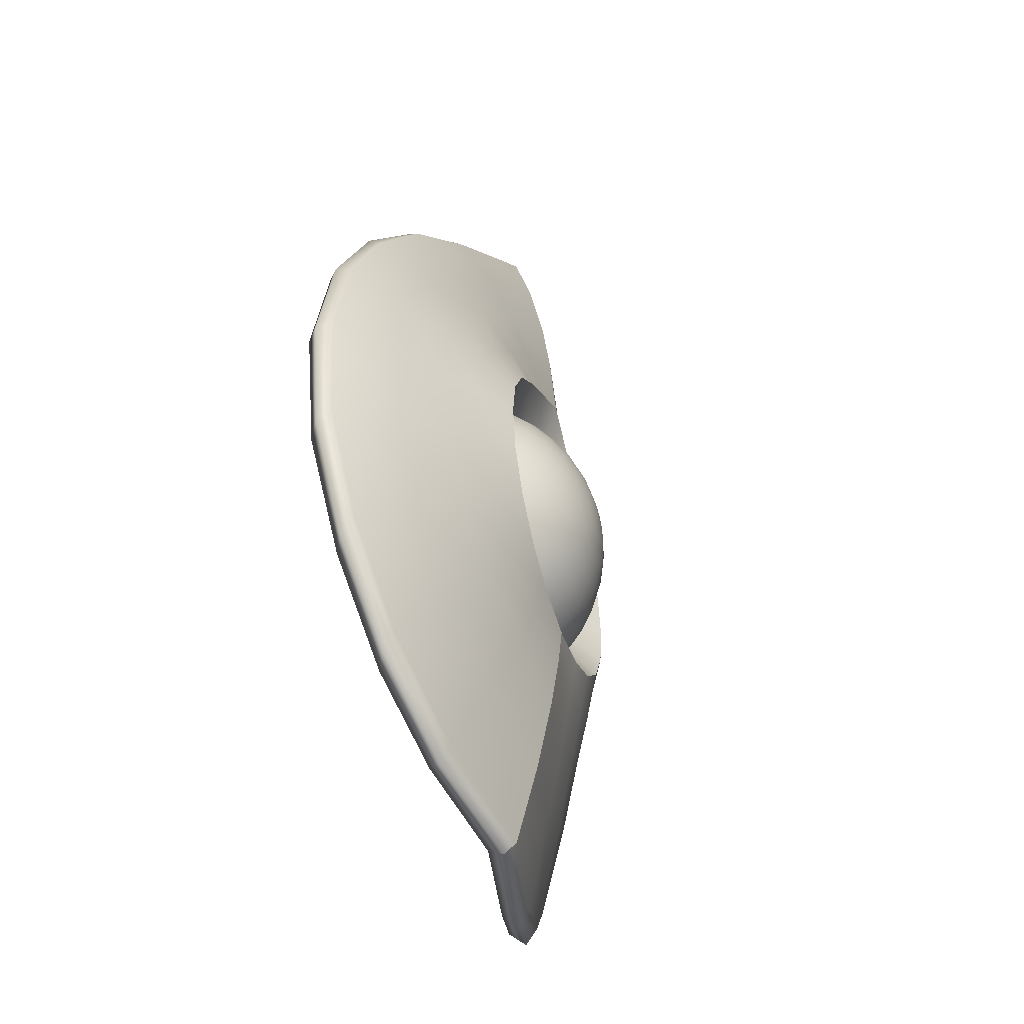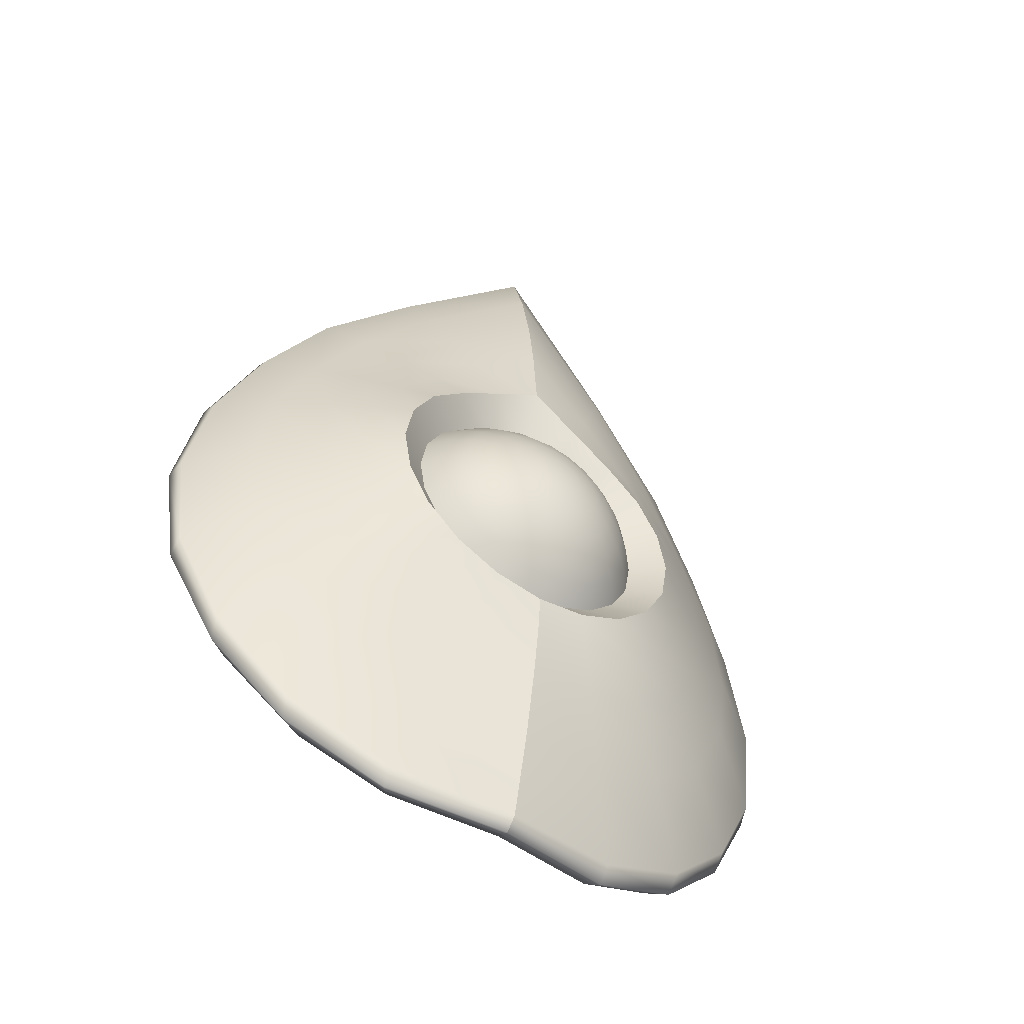
<metadata>
{"format":"obj","ext":"obj","renderer":"f3d","projection":"perspective","resolution":1024,"background":"white","views":[{"elev":-49.7,"azim":107.4,"up":"+Z"},{"elev":-53.7,"azim":147.6,"up":"+Z"}]}
</metadata>
<code>
g default
v 0 0.09939 -1.463
v 0 0.09104 1.56
v 0 0.1568 -1.155
v 0 0.1484 1.229
v 0 0.1875 -0.9413
v 0 0.1792 0.9547
v 0 -0.07777 -1.1
v 0 -0.06699 0.8564
v 0 -0.164 -0.83
v 0 -0.1502 0.5597
v 0 -0.2189 -0.5912
v 0 -0.1935 0.3058
v 0 -0.2368 -0.3865
v 0 -0.2329 -0.000547
v 0 -0.246 -0.2025
v 0 0.3597 -0.06739
v 0 0.3597 -0.2624
v 0 0.3368 0.02771
v 0 0.3368 -0.3575
v 0 0.2994 0.1181
v 0 0.2994 -0.4479
v 0 0.2483 0.2015
v 0 0.2483 -0.5313
v 0 0.1848 0.2758
v 0 0.1848 -0.6056
v 0 0.1104 0.3394
v 0 0.1104 -0.6692
v 0 0.3674 -0.1649
v 0 0.2015 0.6266
v 0 0.2015 -0.794
v 0 -0.03013 -1.854
v 0 0.01772 -1.812
v 0 -0.08851 -1.823
v 0 -0.03004 1.854
v 0 -0.08491 1.812
v 0 0.02127 1.819
v 0.358 0.03089 -1.392
v 0.665 -0.01861 -1.219
v 0.9038 -0.06344 -0.9791
v 1.071 -0.09109 -0.649
v 1.127 -0.1055 -0.2875
v 1.082 -0.1021 0.0799
v 0.9297 -0.07678 0.4238
v 0.7364 -0.03214 0.75
v 0.4472 0.02669 1.105
v 0.2793 0.1174 -1.088
v 0.5275 0.08393 -0.9632
v 0.7344 0.05011 -0.7846
v 0.881 0.03027 -0.5292
v 0.9241 0.01947 -0.2325
v 0.8923 0.02185 0.06199
v 0.7664 0.03951 0.3439
v 0.596 0.06764 0.5875
v 0.3574 0.1007 0.8942
v 0.2313 0.164 -0.8954
v 0.4405 0.1474 -0.805
v 0.6212 0.1296 -0.6557
v 0.7286 0.1207 -0.4325
v 0.7734 0.1153 -0.1966
v 0.7389 0.117 0.04647
v 0.6269 0.1259 0.2676
v 0.4766 0.1386 0.4601
v 0.2792 0.1504 0.6999
v 0.2077 -0.1139 -1.068
v 0.3833 -0.1507 -0.9701
v 0.5376 -0.1856 -0.7846
v 0.6378 -0.2092 -0.5662
v 0.6776 -0.2171 -0.3065
v 0.6364 -0.2078 -0.04473
v 0.5321 -0.1835 0.2118
v 0.3994 -0.1466 0.4449
v 0.2195 -0.1047 0.6628
v 0.1379 -0.1745 -0.8032
v 0.2626 -0.1935 -0.7266
v 0.3617 -0.2132 -0.6059
v 0.426 -0.2268 -0.4515
v 0.4485 -0.2309 -0.2746
v 0.4299 -0.2251 -0.08152
v 0.3642 -0.209 0.1017
v 0.2652 -0.1887 0.2661
v 0.1516 -0.1665 0.4186
v 0.0863 -0.2154 -0.5748
v 0.1644 -0.225 -0.526
v 0.2268 -0.2349 -0.4496
v 0.267 -0.2421 -0.3513
v 0.2816 -0.2443 -0.2384
v 0.2685 -0.2401 -0.1183
v 0.2291 -0.2317 -0.000107
v 0.1688 -0.219 0.1026
v 0.09345 -0.2095 0.2013
v 0.04156 -0.2386 -0.3782
v 0.07929 -0.2423 -0.3547
v 0.1093 -0.2466 -0.3175
v 0.129 -0.2496 -0.2697
v 0.1359 -0.2503 -0.2146
v 0.1298 -0.2486 -0.1562
v 0.1107 -0.2442 -0.09926
v 0.08077 -0.2394 -0.04928
v 0.04251 -0.2341 -0.01413
v 0.03013 0.3597 -0.07217
v 0.05731 0.3597 -0.08602
v 0.07888 0.3597 -0.1076
v 0.09273 0.3597 -0.1348
v 0.09751 0.3597 -0.1649
v 0.09273 0.3597 -0.195
v 0.07888 0.3597 -0.2222
v 0.05731 0.3597 -0.2438
v 0.03013 0.3597 -0.2576
v 0.05952 0.3368 0.01828
v 0.1132 0.3368 -0.009074
v 0.1558 0.3368 -0.05169
v 0.1832 0.3368 -0.1054
v 0.1926 0.3368 -0.1649
v 0.1832 0.3368 -0.2244
v 0.1558 0.3368 -0.2781
v 0.1132 0.3368 -0.3207
v 0.05952 0.3368 -0.3481
v 0.08744 0.2994 0.1042
v 0.1663 0.2994 0.06403
v 0.2289 0.2994 0.001428
v 0.2691 0.2994 -0.07746
v 0.283 0.2994 -0.1649
v 0.2691 0.2994 -0.2523
v 0.2289 0.2994 -0.3312
v 0.1663 0.2994 -0.3938
v 0.08744 0.2994 -0.434
v 0.1132 0.2483 0.1835
v 0.2153 0.2483 0.1315
v 0.2964 0.2483 0.05045
v 0.3484 0.2483 -0.05169
v 0.3664 0.2483 -0.1649
v 0.3484 0.2483 -0.2781
v 0.2964 0.2483 -0.3802
v 0.2153 0.2483 -0.4613
v 0.1132 0.2483 -0.5133
v 0.1362 0.1848 0.2543
v 0.2591 0.1848 0.1917
v 0.3566 0.1848 0.09416
v 0.4192 0.1848 -0.0287
v 0.4407 0.1848 -0.1649
v 0.4192 0.1848 -0.3011
v 0.3566 0.1848 -0.424
v 0.2591 0.1848 -0.5215
v 0.1362 0.1848 -0.5841
v 0.1558 0.1104 0.3147
v 0.2964 0.1104 0.2431
v 0.408 0.1104 0.1315
v 0.4796 0.1104 -0.009074
v 0.5043 0.1104 -0.1649
v 0.4796 0.1104 -0.3207
v 0.408 0.1104 -0.4613
v 0.2964 0.1104 -0.5729
v 0.1558 0.1104 -0.6445
v 0.2043 0.2015 0.4731
v 0.3698 0.2015 0.3414
v 0.509 0.2015 0.2049
v 0.5983 0.2015 0.02951
v 0.6291 0.2015 -0.1649
v 0.5983 0.2015 -0.3593
v 0.509 0.2015 -0.5347
v 0.3698 0.2015 -0.6739
v 0.1944 0.2015 -0.7632
v 0.4518 -0.1152 -1.802
v 0.4588 -0.07538 -1.731
v 0.414 -0.168 -1.772
v 0.8241 -0.2009 -1.59
v 0.8378 -0.1594 -1.509
v 0.7404 -0.2433 -1.591
v 1.112 -0.2686 -1.271
v 1.12 -0.2199 -1.199
v 1.038 -0.3075 -1.283
v 1.311 -0.3129 -0.8655
v 1.306 -0.2595 -0.8118
v 1.247 -0.3525 -0.8854
v 1.377 -0.3253 -0.3903
v 1.359 -0.2625 -0.3624
v 1.327 -0.3674 -0.3934
v 1.296 -0.3081 0.09921
v 1.278 -0.2492 0.09114
v 1.248 -0.3499 0.1014
v 1.11 -0.2605 0.5503
v 1.109 -0.2053 0.5058
v 1.04 -0.2986 0.5558
v 0.8469 -0.184 0.9539
v 0.8776 -0.1394 0.887
v 0.7754 -0.2242 0.9666
v 0.4983 -0.1095 1.357
v 0.5234 -0.06487 1.282
v 0.4424 -0.1558 1.36
v -0.358 0.03089 -1.392
v -0.665 -0.01861 -1.219
v -0.9038 -0.06344 -0.9791
v -1.071 -0.09109 -0.649
v -1.127 -0.1055 -0.2875
v -1.082 -0.1021 0.0799
v -0.9297 -0.07678 0.4238
v -0.7364 -0.03214 0.75
v -0.4472 0.02669 1.105
v -0.2793 0.1174 -1.088
v -0.5275 0.08393 -0.9632
v -0.7344 0.05011 -0.7846
v -0.881 0.03027 -0.5292
v -0.9241 0.01947 -0.2325
v -0.8923 0.02185 0.06199
v -0.7664 0.03951 0.3439
v -0.596 0.06764 0.5875
v -0.3574 0.1007 0.8942
v -0.2313 0.164 -0.8954
v -0.4405 0.1474 -0.805
v -0.6212 0.1296 -0.6557
v -0.7286 0.1207 -0.4325
v -0.7734 0.1153 -0.1966
v -0.7389 0.117 0.04647
v -0.6269 0.1259 0.2676
v -0.4766 0.1386 0.4601
v -0.2792 0.1504 0.6999
v -0.2077 -0.1139 -1.068
v -0.3833 -0.1507 -0.9701
v -0.5376 -0.1856 -0.7846
v -0.6378 -0.2092 -0.5662
v -0.6776 -0.2171 -0.3065
v -0.6364 -0.2078 -0.04473
v -0.5321 -0.1835 0.2118
v -0.3994 -0.1466 0.4449
v -0.2195 -0.1047 0.6628
v -0.1379 -0.1745 -0.8032
v -0.2626 -0.1935 -0.7266
v -0.3617 -0.2132 -0.6059
v -0.426 -0.2268 -0.4515
v -0.4485 -0.2309 -0.2746
v -0.4299 -0.2251 -0.08152
v -0.3642 -0.209 0.1017
v -0.2652 -0.1887 0.2661
v -0.1516 -0.1665 0.4186
v -0.0863 -0.2154 -0.5748
v -0.1644 -0.225 -0.526
v -0.2268 -0.2349 -0.4496
v -0.267 -0.2421 -0.3513
v -0.2816 -0.2443 -0.2384
v -0.2685 -0.2401 -0.1183
v -0.2291 -0.2317 -0.000107
v -0.1688 -0.219 0.1026
v -0.09345 -0.2095 0.2013
v -0.04156 -0.2386 -0.3782
v -0.07929 -0.2423 -0.3547
v -0.1093 -0.2466 -0.3175
v -0.129 -0.2496 -0.2697
v -0.1359 -0.2503 -0.2146
v -0.1298 -0.2486 -0.1562
v -0.1107 -0.2442 -0.09926
v -0.08077 -0.2394 -0.04928
v -0.04251 -0.2341 -0.01413
v -0.03013 0.3597 -0.07217
v -0.05731 0.3597 -0.08602
v -0.07888 0.3597 -0.1076
v -0.09273 0.3597 -0.1348
v -0.09751 0.3597 -0.1649
v -0.09273 0.3597 -0.195
v -0.07888 0.3597 -0.2222
v -0.05731 0.3597 -0.2438
v -0.03013 0.3597 -0.2576
v -0.05952 0.3368 0.01828
v -0.1132 0.3368 -0.009074
v -0.1558 0.3368 -0.05169
v -0.1832 0.3368 -0.1054
v -0.1926 0.3368 -0.1649
v -0.1832 0.3368 -0.2244
v -0.1558 0.3368 -0.2781
v -0.1132 0.3368 -0.3207
v -0.05952 0.3368 -0.3481
v -0.08744 0.2994 0.1042
v -0.1663 0.2994 0.06403
v -0.2289 0.2994 0.001428
v -0.2691 0.2994 -0.07746
v -0.283 0.2994 -0.1649
v -0.2691 0.2994 -0.2523
v -0.2289 0.2994 -0.3312
v -0.1663 0.2994 -0.3938
v -0.08744 0.2994 -0.434
v -0.1132 0.2483 0.1835
v -0.2153 0.2483 0.1315
v -0.2964 0.2483 0.05045
v -0.3484 0.2483 -0.05169
v -0.3664 0.2483 -0.1649
v -0.3484 0.2483 -0.2781
v -0.2964 0.2483 -0.3802
v -0.2153 0.2483 -0.4613
v -0.1132 0.2483 -0.5133
v -0.1362 0.1848 0.2543
v -0.2591 0.1848 0.1917
v -0.3566 0.1848 0.09416
v -0.4192 0.1848 -0.0287
v -0.4407 0.1848 -0.1649
v -0.4192 0.1848 -0.3011
v -0.3566 0.1848 -0.424
v -0.2591 0.1848 -0.5215
v -0.1362 0.1848 -0.5841
v -0.1558 0.1104 0.3147
v -0.2964 0.1104 0.2431
v -0.408 0.1104 0.1315
v -0.4796 0.1104 -0.009074
v -0.5043 0.1104 -0.1649
v -0.4796 0.1104 -0.3207
v -0.408 0.1104 -0.4613
v -0.2964 0.1104 -0.5729
v -0.1558 0.1104 -0.6445
v -0.2043 0.2015 0.4731
v -0.3698 0.2015 0.3414
v -0.509 0.2015 0.2049
v -0.5983 0.2015 0.02951
v -0.6291 0.2015 -0.1649
v -0.5983 0.2015 -0.3593
v -0.509 0.2015 -0.5347
v -0.3698 0.2015 -0.6739
v -0.1944 0.2015 -0.7632
v -0.4518 -0.1152 -1.802
v -0.4588 -0.07538 -1.731
v -0.414 -0.168 -1.772
v -0.8241 -0.2009 -1.59
v -0.8378 -0.1594 -1.509
v -0.7404 -0.2433 -1.591
v -1.112 -0.2686 -1.271
v -1.12 -0.2199 -1.199
v -1.038 -0.3075 -1.283
v -1.311 -0.3129 -0.8655
v -1.306 -0.2595 -0.8118
v -1.247 -0.3525 -0.8854
v -1.377 -0.3253 -0.3903
v -1.359 -0.2625 -0.3624
v -1.327 -0.3674 -0.3934
v -1.296 -0.3081 0.09921
v -1.278 -0.2492 0.09114
v -1.248 -0.3499 0.1014
v -1.11 -0.2605 0.5503
v -1.109 -0.2053 0.5058
v -1.04 -0.2986 0.5558
v -0.8469 -0.184 0.9539
v -0.8776 -0.1394 0.887
v -0.7754 -0.2242 0.9666
v -0.4983 -0.1095 1.357
v -0.5234 -0.06487 1.282
v -0.4424 -0.1558 1.36
g pTorus20
f 1 3 37
f 37 3 46
f 37 46 38
f 38 46 47
f 38 47 39
f 39 47 48
f 39 48 40
f 40 48 49
f 40 49 41
f 41 49 50
f 41 50 42
f 42 50 51
f 42 51 43
f 43 51 52
f 44 43 53
f 53 43 52
f 45 44 54
f 54 44 53
f 2 45 4
f 4 45 54
f 3 5 46
f 46 5 55
f 46 55 47
f 47 55 56
f 47 56 48
f 48 56 57
f 48 57 49
f 49 57 58
f 49 58 50
f 50 58 59
f 50 59 51
f 51 59 60
f 51 60 52
f 52 60 61
f 52 61 53
f 53 61 62
f 54 53 63
f 63 53 62
f 4 54 6
f 6 54 63
f 73 9 64
f 64 9 7
f 74 73 65
f 65 73 64
f 75 74 66
f 66 74 65
f 76 75 67
f 67 75 66
f 77 76 68
f 68 76 67
f 78 77 69
f 69 77 68
f 70 79 69
f 69 79 78
f 71 80 70
f 70 80 79
f 72 81 71
f 71 81 80
f 8 10 72
f 72 10 81
f 82 11 73
f 73 11 9
f 83 82 74
f 74 82 73
f 84 83 75
f 75 83 74
f 85 84 76
f 76 84 75
f 86 85 77
f 77 85 76
f 87 86 78
f 78 86 77
f 79 88 78
f 78 88 87
f 80 89 79
f 79 89 88
f 81 90 80
f 80 90 89
f 10 12 81
f 81 12 90
f 91 13 82
f 82 13 11
f 92 91 83
f 83 91 82
f 93 92 84
f 84 92 83
f 94 93 85
f 85 93 84
f 95 94 86
f 86 94 85
f 96 95 87
f 87 95 86
f 88 97 87
f 87 97 96
f 89 98 88
f 88 98 97
f 90 99 89
f 89 99 98
f 12 14 90
f 90 14 99
f 91 15 13
f 92 15 91
f 93 15 92
f 94 15 93
f 95 15 94
f 96 15 95
f 97 15 96
f 98 15 97
f 99 15 98
f 14 15 99
f 16 18 100
f 100 18 109
f 100 109 101
f 101 109 110
f 101 110 102
f 102 110 111
f 102 111 103
f 103 111 112
f 103 112 104
f 104 112 113
f 104 113 105
f 105 113 114
f 105 114 106
f 106 114 115
f 106 115 107
f 107 115 116
f 107 116 108
f 108 116 117
f 108 117 17
f 17 117 19
f 18 20 109
f 109 20 118
f 109 118 110
f 110 118 119
f 110 119 111
f 111 119 120
f 111 120 112
f 112 120 121
f 112 121 113
f 113 121 122
f 113 122 114
f 114 122 123
f 114 123 115
f 115 123 124
f 115 124 116
f 116 124 125
f 116 125 117
f 117 125 126
f 117 126 19
f 19 126 21
f 20 22 118
f 118 22 127
f 118 127 119
f 119 127 128
f 119 128 120
f 120 128 129
f 120 129 121
f 121 129 130
f 121 130 122
f 122 130 131
f 122 131 123
f 123 131 132
f 123 132 124
f 124 132 133
f 124 133 125
f 125 133 134
f 125 134 126
f 126 134 135
f 126 135 21
f 21 135 23
f 22 24 127
f 127 24 136
f 127 136 128
f 128 136 137
f 128 137 129
f 129 137 138
f 129 138 130
f 130 138 139
f 130 139 131
f 131 139 140
f 131 140 132
f 132 140 141
f 132 141 133
f 133 141 142
f 133 142 134
f 134 142 143
f 134 143 135
f 135 143 144
f 135 144 23
f 23 144 25
f 24 26 136
f 136 26 145
f 136 145 137
f 137 145 146
f 137 146 138
f 138 146 147
f 138 147 139
f 139 147 148
f 139 148 140
f 140 148 149
f 140 149 141
f 141 149 150
f 141 150 142
f 142 150 151
f 142 151 143
f 143 151 152
f 143 152 144
f 144 152 153
f 144 153 25
f 25 153 27
f 100 28 16
f 101 28 100
f 102 28 101
f 103 28 102
f 104 28 103
f 105 28 104
f 106 28 105
f 107 28 106
f 108 28 107
f 17 28 108
f 29 154 26
f 26 154 145
f 154 155 145
f 145 155 146
f 146 155 147
f 147 155 156
f 147 156 148
f 148 156 157
f 148 157 149
f 149 157 158
f 149 158 150
f 150 158 159
f 150 159 151
f 151 159 160
f 151 160 152
f 152 160 161
f 152 161 153
f 153 161 162
f 153 162 27
f 27 162 30
f 5 30 55
f 55 30 162
f 55 162 56
f 56 162 161
f 56 161 57
f 57 161 160
f 57 160 58
f 58 160 159
f 58 159 59
f 59 159 158
f 59 158 60
f 60 158 157
f 60 157 61
f 61 157 156
f 61 156 62
f 62 156 155
f 155 154 62
f 62 154 63
f 154 29 63
f 63 29 6
f 164 163 32
f 32 163 31
f 163 165 31
f 31 165 33
f 35 189 34
f 34 189 187
f 34 187 36
f 36 187 188
f 167 166 164
f 164 166 163
f 166 168 163
f 163 168 165
f 170 169 167
f 167 169 166
f 169 171 166
f 166 171 168
f 173 172 170
f 170 172 169
f 172 174 169
f 169 174 171
f 176 175 173
f 173 175 172
f 175 177 172
f 172 177 174
f 179 178 176
f 176 178 175
f 175 178 177
f 177 178 180
f 179 182 178
f 178 182 181
f 178 181 180
f 180 181 183
f 182 185 181
f 181 185 184
f 181 184 183
f 183 184 186
f 185 188 184
f 184 188 187
f 184 187 186
f 186 187 189
f 164 32 37
f 37 32 1
f 164 37 167
f 167 37 38
f 167 38 170
f 170 38 39
f 170 39 173
f 173 39 40
f 173 40 176
f 176 40 41
f 176 41 179
f 179 41 42
f 179 42 182
f 182 42 43
f 182 43 185
f 185 43 44
f 188 185 45
f 45 185 44
f 36 188 2
f 2 188 45
f 165 64 33
f 33 64 7
f 65 64 168
f 168 64 165
f 66 65 171
f 171 65 168
f 67 66 174
f 174 66 171
f 68 67 177
f 177 67 174
f 69 68 180
f 180 68 177
f 70 69 183
f 183 69 180
f 186 71 183
f 183 71 70
f 189 72 186
f 186 72 71
f 35 8 189
f 189 8 72
f 199 3 190
f 190 3 1
f 200 199 191
f 191 199 190
f 201 200 192
f 192 200 191
f 202 201 193
f 193 201 192
f 203 202 194
f 194 202 193
f 204 203 195
f 195 203 194
f 205 204 196
f 196 204 195
f 197 206 196
f 196 206 205
f 198 207 197
f 197 207 206
f 2 4 198
f 198 4 207
f 208 5 199
f 199 5 3
f 209 208 200
f 200 208 199
f 210 209 201
f 201 209 200
f 211 210 202
f 202 210 201
f 212 211 203
f 203 211 202
f 213 212 204
f 204 212 203
f 214 213 205
f 205 213 204
f 215 214 206
f 206 214 205
f 207 216 206
f 206 216 215
f 4 6 207
f 207 6 216
f 7 9 217
f 217 9 226
f 217 226 218
f 218 226 227
f 218 227 219
f 219 227 228
f 219 228 220
f 220 228 229
f 220 229 221
f 221 229 230
f 221 230 222
f 222 230 231
f 223 222 232
f 232 222 231
f 224 223 233
f 233 223 232
f 225 224 234
f 234 224 233
f 8 225 10
f 10 225 234
f 9 11 226
f 226 11 235
f 226 235 227
f 227 235 236
f 227 236 228
f 228 236 237
f 228 237 229
f 229 237 238
f 229 238 230
f 230 238 239
f 230 239 231
f 231 239 240
f 232 231 241
f 241 231 240
f 233 232 242
f 242 232 241
f 234 233 243
f 243 233 242
f 10 234 12
f 12 234 243
f 11 13 235
f 235 13 244
f 235 244 236
f 236 244 245
f 236 245 237
f 237 245 246
f 237 246 238
f 238 246 247
f 238 247 239
f 239 247 248
f 239 248 240
f 240 248 249
f 241 240 250
f 250 240 249
f 242 241 251
f 251 241 250
f 243 242 252
f 252 242 251
f 12 243 14
f 14 243 252
f 244 13 15
f 245 244 15
f 246 245 15
f 247 246 15
f 248 247 15
f 249 248 15
f 250 249 15
f 251 250 15
f 252 251 15
f 14 252 15
f 16 253 18
f 18 253 262
f 253 254 262
f 262 254 263
f 254 255 263
f 263 255 264
f 255 256 264
f 264 256 265
f 256 257 265
f 265 257 266
f 257 258 266
f 266 258 267
f 258 259 267
f 267 259 268
f 259 260 268
f 268 260 269
f 260 261 269
f 269 261 270
f 261 17 270
f 270 17 19
f 18 262 20
f 20 262 271
f 262 263 271
f 271 263 272
f 263 264 272
f 272 264 273
f 264 265 273
f 273 265 274
f 265 266 274
f 274 266 275
f 266 267 275
f 275 267 276
f 267 268 276
f 276 268 277
f 268 269 277
f 277 269 278
f 269 270 278
f 278 270 279
f 270 19 279
f 279 19 21
f 20 271 22
f 22 271 280
f 271 272 280
f 280 272 281
f 272 273 281
f 281 273 282
f 273 274 282
f 282 274 283
f 274 275 283
f 283 275 284
f 275 276 284
f 284 276 285
f 276 277 285
f 285 277 286
f 277 278 286
f 286 278 287
f 278 279 287
f 287 279 288
f 279 21 288
f 288 21 23
f 22 280 24
f 24 280 289
f 280 281 289
f 289 281 290
f 281 282 290
f 290 282 291
f 282 283 291
f 291 283 292
f 283 284 292
f 292 284 293
f 284 285 293
f 293 285 294
f 285 286 294
f 294 286 295
f 286 287 295
f 295 287 296
f 287 288 296
f 296 288 297
f 288 23 297
f 297 23 25
f 24 289 26
f 26 289 298
f 289 290 298
f 298 290 299
f 290 291 299
f 299 291 300
f 291 292 300
f 300 292 301
f 292 293 301
f 301 293 302
f 293 294 302
f 302 294 303
f 294 295 303
f 303 295 304
f 295 296 304
f 304 296 305
f 296 297 305
f 305 297 306
f 297 25 306
f 306 25 27
f 253 16 28
f 254 253 28
f 255 254 28
f 256 255 28
f 257 256 28
f 258 257 28
f 259 258 28
f 260 259 28
f 261 260 28
f 17 261 28
f 298 307 26
f 26 307 29
f 299 308 298
f 298 308 307
f 299 300 308
f 308 300 309
f 300 301 309
f 309 301 310
f 301 302 310
f 310 302 311
f 302 303 311
f 311 303 312
f 303 304 312
f 312 304 313
f 304 305 313
f 313 305 314
f 305 306 314
f 314 306 315
f 306 27 315
f 315 27 30
f 5 208 30
f 30 208 315
f 208 209 315
f 315 209 314
f 209 210 314
f 314 210 313
f 210 211 313
f 313 211 312
f 211 212 312
f 312 212 311
f 212 213 311
f 311 213 310
f 213 214 310
f 310 214 309
f 214 215 309
f 309 215 308
f 216 307 215
f 215 307 308
f 6 29 216
f 216 29 307
f 31 316 32
f 32 316 317
f 33 318 31
f 31 318 316
f 35 34 342
f 342 34 340
f 34 36 340
f 340 36 341
f 316 319 317
f 317 319 320
f 318 321 316
f 316 321 319
f 319 322 320
f 320 322 323
f 321 324 319
f 319 324 322
f 322 325 323
f 323 325 326
f 324 327 322
f 322 327 325
f 325 328 326
f 326 328 329
f 327 330 325
f 325 330 328
f 328 331 329
f 329 331 332
f 328 330 331
f 331 330 333
f 332 331 335
f 335 331 334
f 331 333 334
f 334 333 336
f 335 334 338
f 338 334 337
f 334 336 337
f 337 336 339
f 338 337 341
f 341 337 340
f 337 339 340
f 340 339 342
f 317 190 32
f 32 190 1
f 191 190 320
f 320 190 317
f 192 191 323
f 323 191 320
f 193 192 326
f 326 192 323
f 194 193 329
f 329 193 326
f 195 194 332
f 332 194 329
f 196 195 335
f 335 195 332
f 197 196 338
f 338 196 335
f 341 198 338
f 338 198 197
f 36 2 341
f 341 2 198
f 318 33 217
f 217 33 7
f 318 217 321
f 321 217 218
f 321 218 324
f 324 218 219
f 324 219 327
f 327 219 220
f 327 220 330
f 330 220 221
f 330 221 333
f 333 221 222
f 333 222 336
f 336 222 223
f 339 336 224
f 224 336 223
f 342 339 225
f 225 339 224
f 35 342 8
f 8 342 225

</code>
